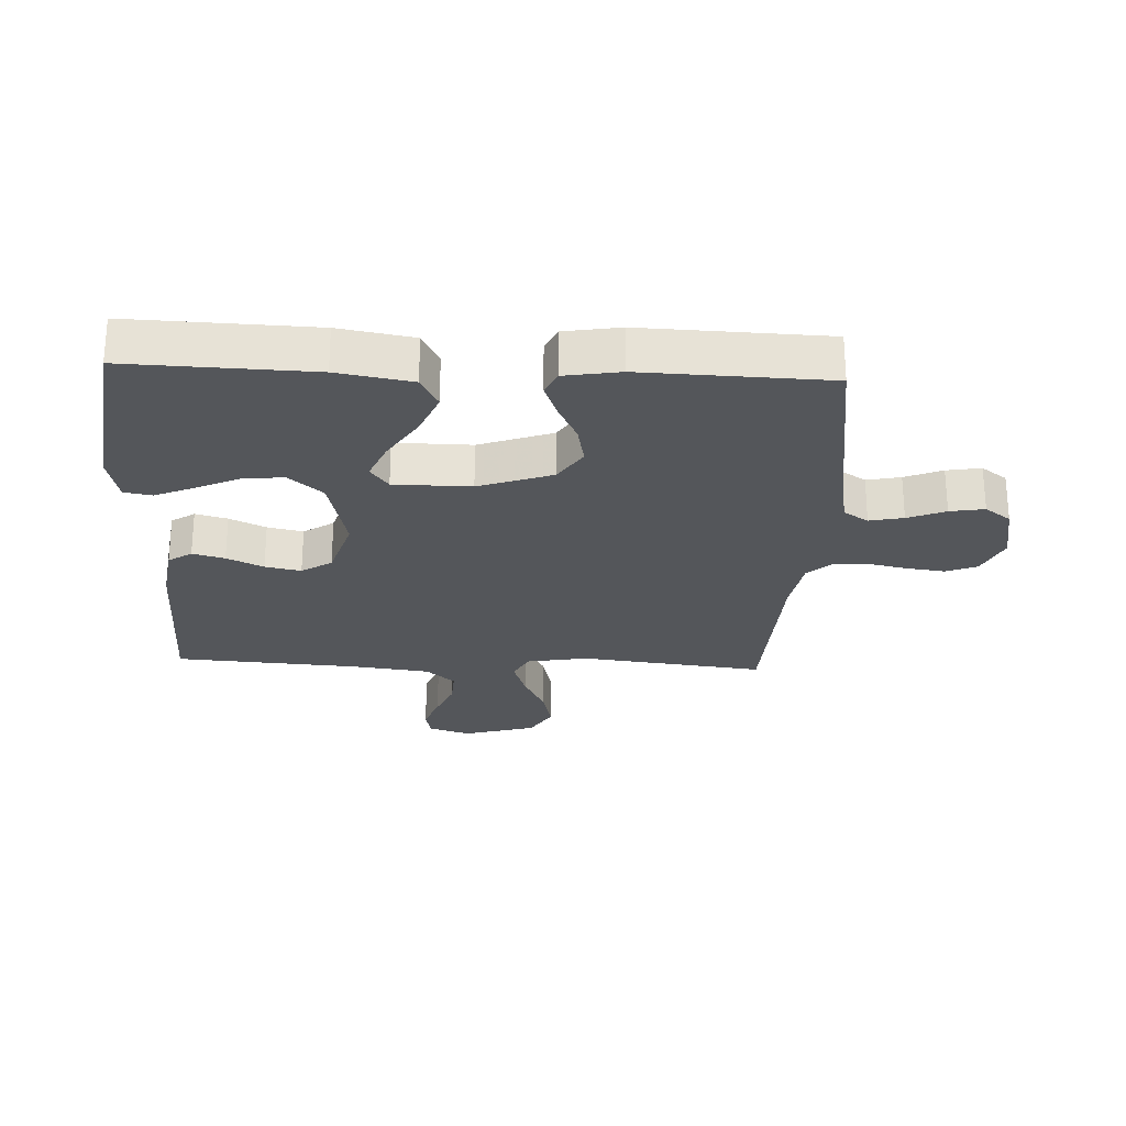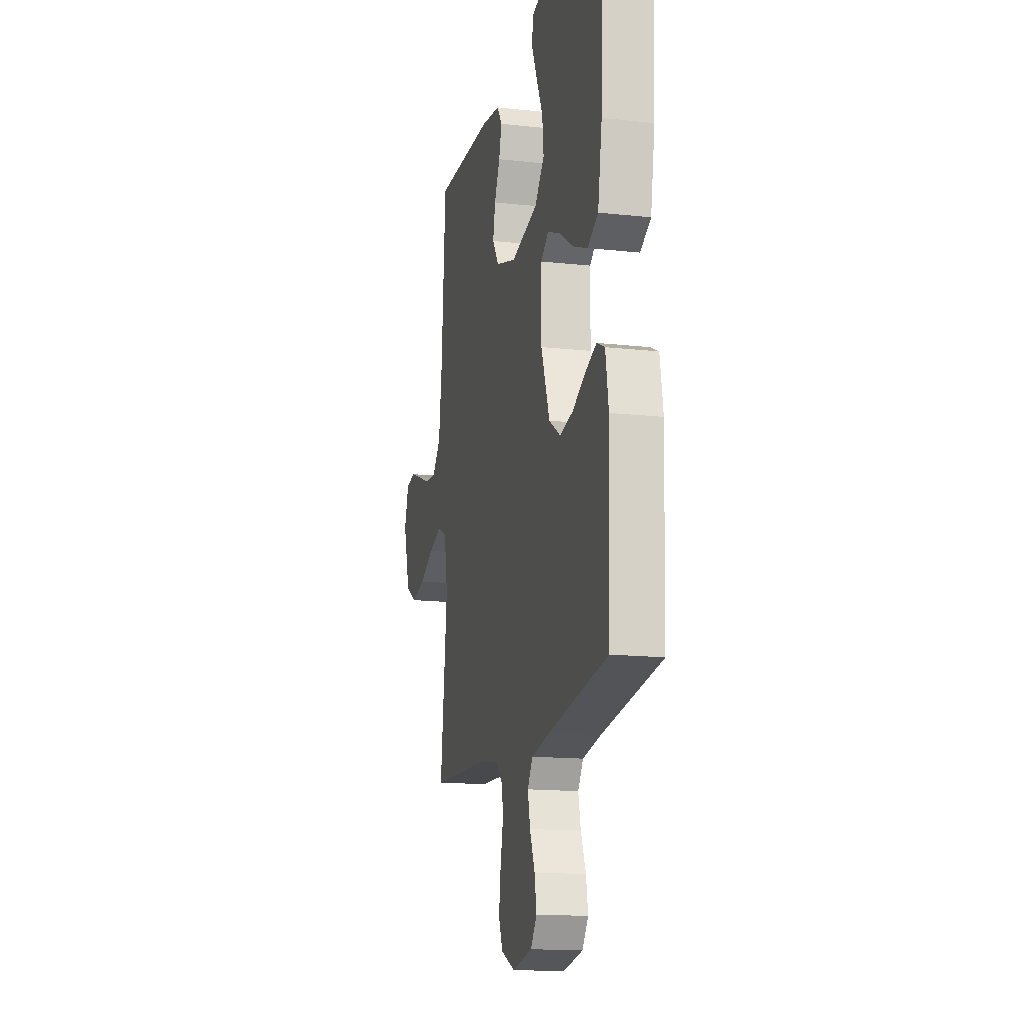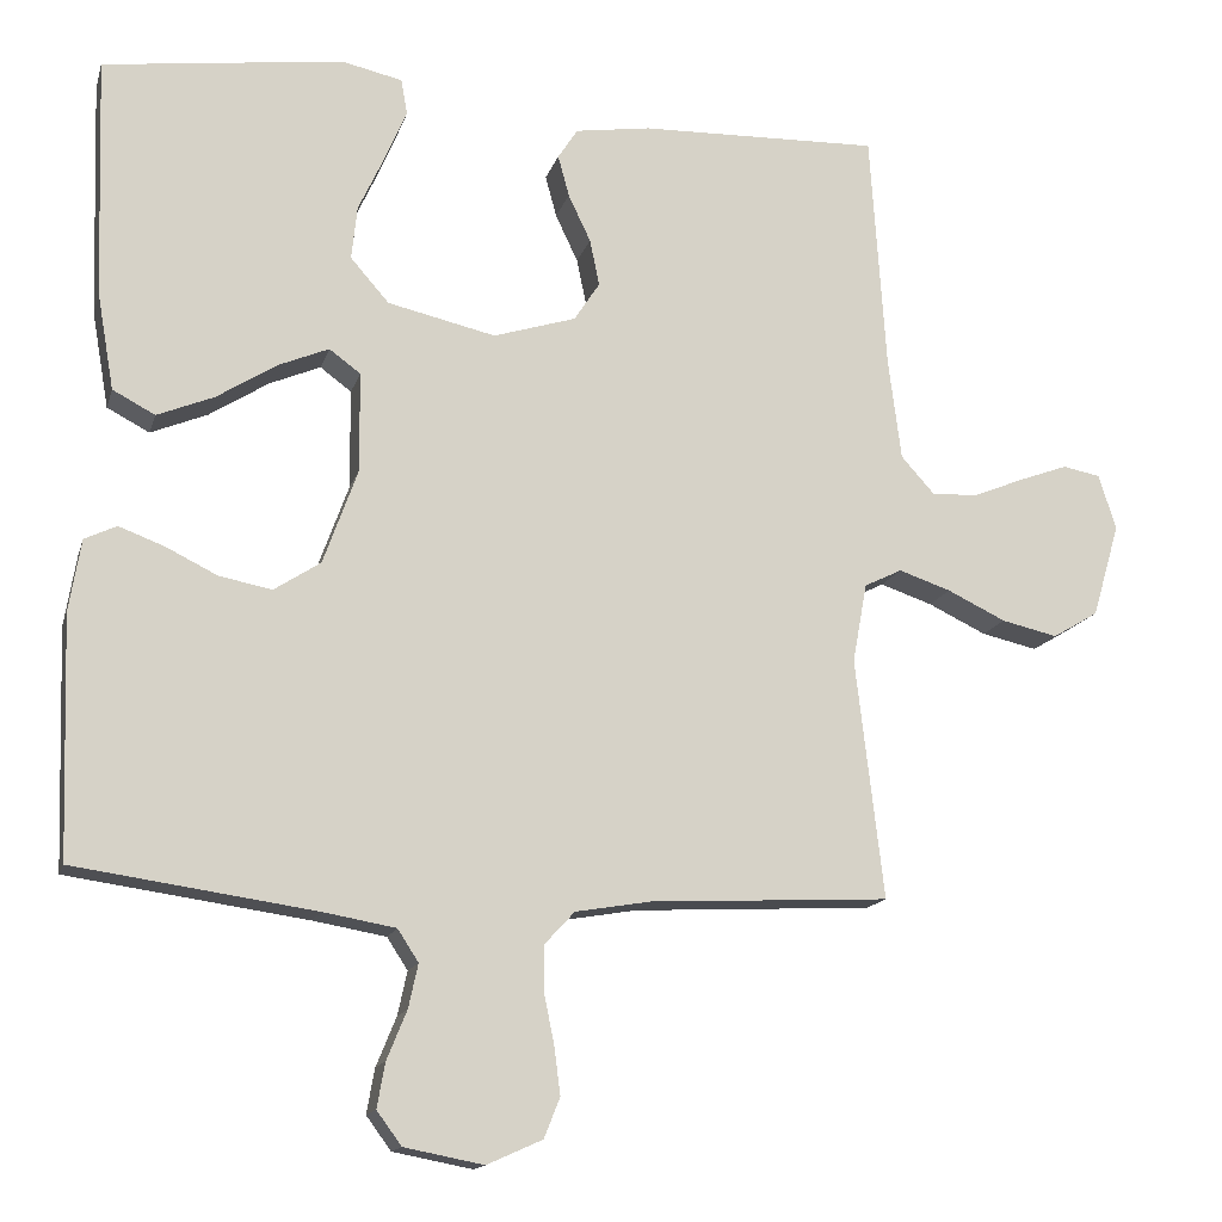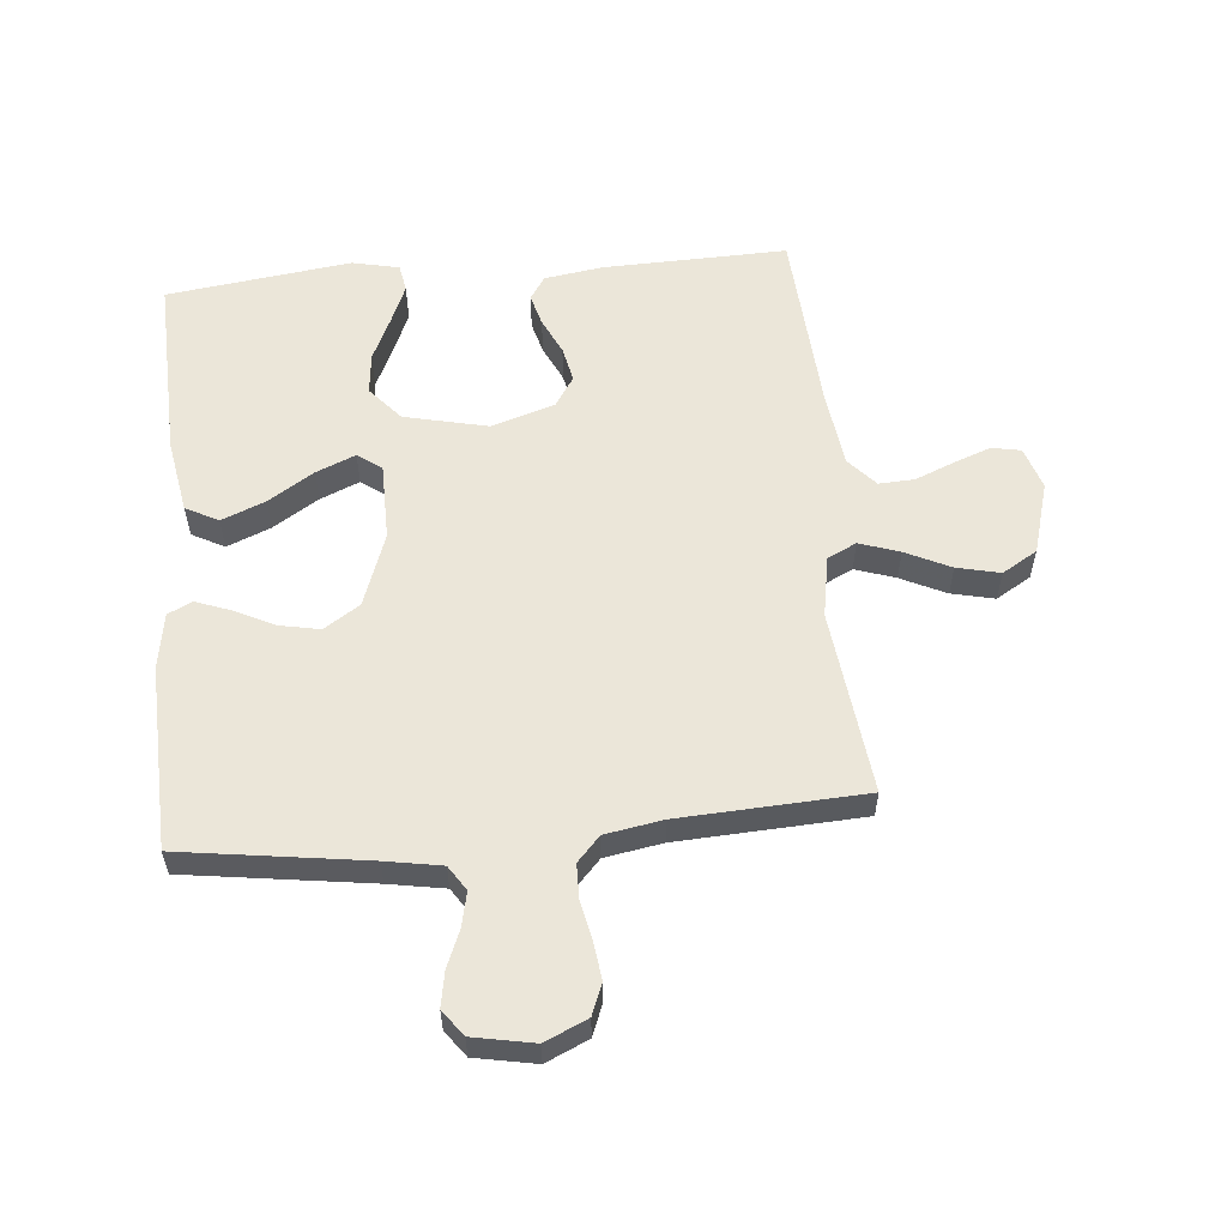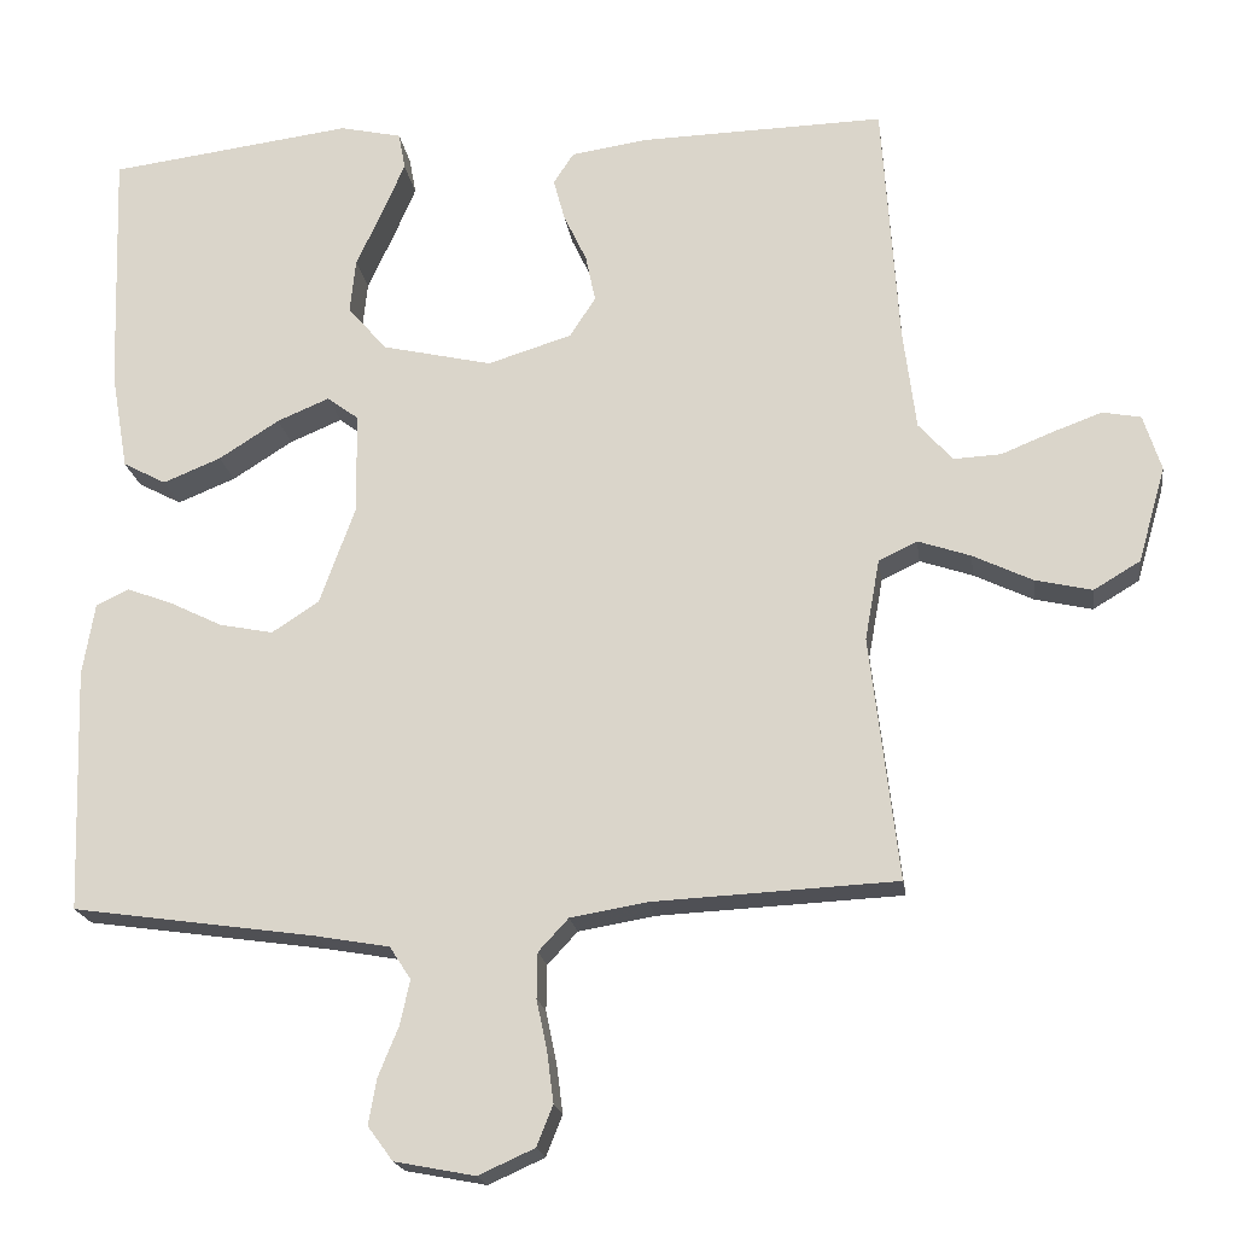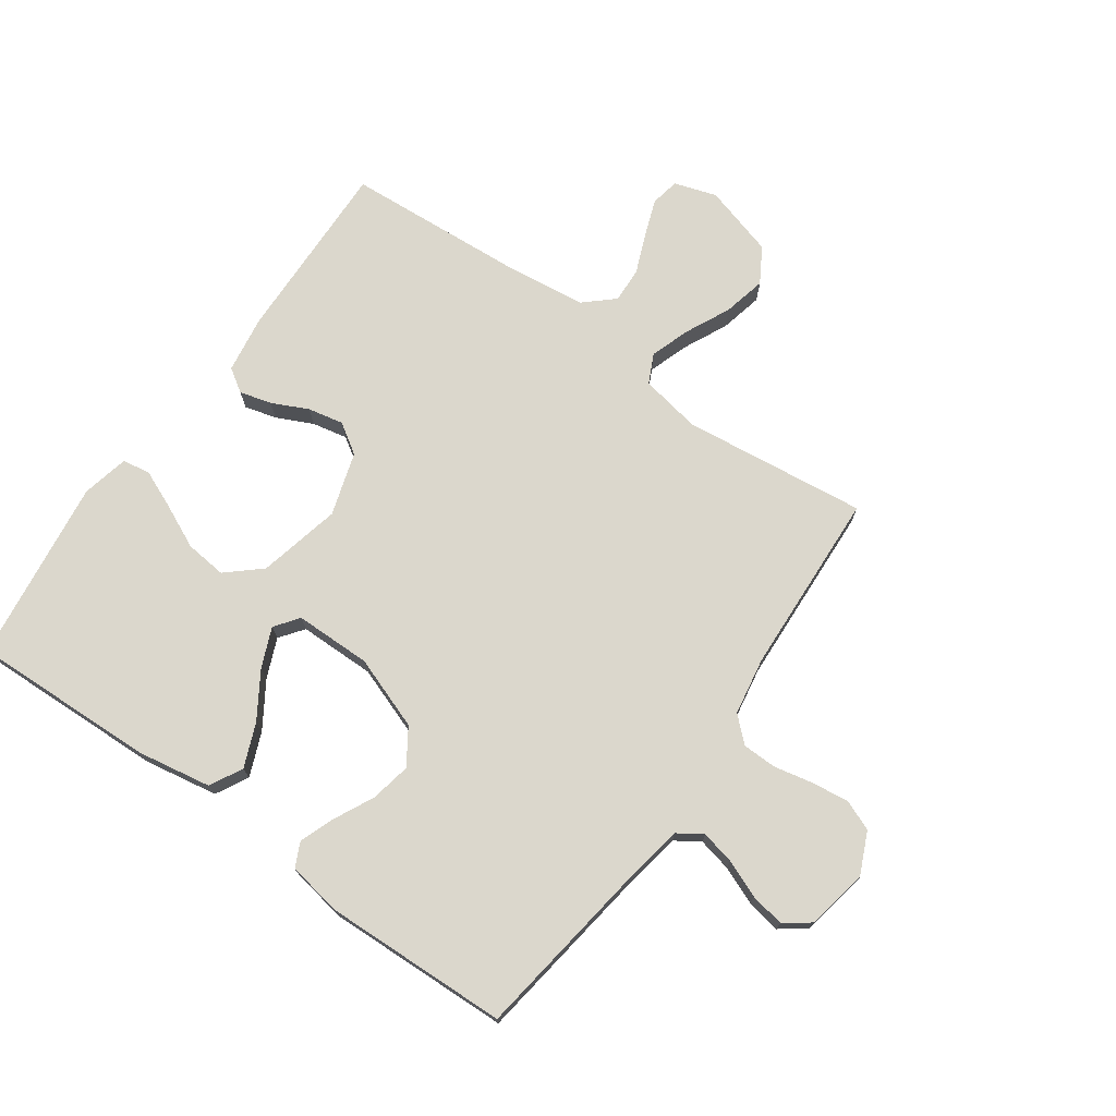
<metadata>
{"format":"obj","ext":"obj","renderer":"f3d","projection":"perspective","resolution":1024,"background":"white","views":[{"elev":-25.7,"azim":87.3,"up":"+Y"},{"elev":-15.2,"azim":76.8,"up":"+Z"},{"elev":-14.7,"azim":165.6,"up":"+Z"},{"elev":57.2,"azim":174.7,"up":"+Y"},{"elev":-19.3,"azim":-172.1,"up":"+Z"},{"elev":73.3,"azim":125.3,"up":"+Y"}]}
</metadata>
<code>
v -0.5 0.07 0.5
v -0.2 0.07 0.492
v -0.106 0.07 0.478
v -0.081 0.07 0.44
v -0.095 0.07 0.388
v -0.123 0.07 0.329
v -0.135 0.07 0.271
v -0.103 0.07 0.222
v 0 0.07 0.19
v 0.135 0.07 0.221
v 0.183 0.07 0.276
v 0.176 0.07 0.343
v 0.143 0.07 0.414
v 0.116 0.07 0.477
v 0.124 0.07 0.522
v 0.2 0.07 0.539
v 0.5 0.07 0.5
v 0.49 0.07 0.2
v 0.469 0.07 0.079
v 0.416 0.07 0.051
v 0.345 0.07 0.08
v 0.271 0.07 0.127
v 0.207 0.07 0.154
v 0.168 0.07 0.125
v 0.167 0.07 0
v 0.21 0.07 -0.119
v 0.268 0.07 -0.157
v 0.334 0.07 -0.144
v 0.399 0.07 -0.112
v 0.455 0.07 -0.091
v 0.495 0.07 -0.11
v 0.51 0.07 -0.2
v 0.5 0.07 -0.5
v 0.2 0.07 -0.543
v 0.109 0.07 -0.559
v 0.083 0.07 -0.599
v 0.095 0.07 -0.654
v 0.12 0.07 -0.715
v 0.13 0.07 -0.771
v 0.099 0.07 -0.813
v 0 0.07 -0.832
v -0.069 0.07 -0.801
v -0.089 0.07 -0.751
v -0.081 0.07 -0.689
v -0.068 0.07 -0.627
v -0.069 0.07 -0.571
v -0.106 0.07 -0.531
v -0.2 0.07 -0.515
v -0.5 0.07 -0.5
v -0.465 0.07 -0.2
v -0.483 0.07 -0.101
v -0.53 0.07 -0.078
v -0.595 0.07 -0.1
v -0.668 0.07 -0.135
v -0.738 0.07 -0.151
v -0.795 0.07 -0.117
v -0.829 0.07 0
v -0.807 0.07 0.069
v -0.76 0.07 0.078
v -0.7 0.07 0.056
v -0.636 0.07 0.03
v -0.578 0.07 0.027
v -0.536 0.07 0.074
v -0.52 0.07 0.2
v -0.5 0 0.5
v -0.2 0 0.492
v -0.106 0 0.478
v -0.081 0 0.44
v -0.095 0 0.388
v -0.123 0 0.329
v -0.135 0 0.271
v -0.103 0 0.222
v 0 0 0.19
v 0.135 0 0.221
v 0.183 0 0.276
v 0.176 0 0.343
v 0.143 0 0.414
v 0.116 0 0.477
v 0.124 0 0.522
v 0.2 0 0.539
v 0.5 0 0.5
v 0.49 0 0.2
v 0.469 0 0.079
v 0.416 0 0.051
v 0.345 0 0.08
v 0.271 0 0.127
v 0.207 0 0.154
v 0.168 0 0.125
v 0.167 0 0
v 0.21 0 -0.119
v 0.268 0 -0.157
v 0.334 0 -0.144
v 0.399 0 -0.112
v 0.455 0 -0.091
v 0.495 0 -0.11
v 0.51 0 -0.2
v 0.5 0 -0.5
v 0.2 0 -0.543
v 0.109 0 -0.559
v 0.083 0 -0.599
v 0.095 0 -0.654
v 0.12 0 -0.715
v 0.13 0 -0.771
v 0.099 0 -0.813
v 0 0 -0.832
v -0.069 0 -0.801
v -0.089 0 -0.751
v -0.081 0 -0.689
v -0.068 0 -0.627
v -0.069 0 -0.571
v -0.106 0 -0.531
v -0.2 0 -0.515
v -0.5 0 -0.5
v -0.465 0 -0.2
v -0.483 0 -0.101
v -0.53 0 -0.078
v -0.595 0 -0.1
v -0.668 0 -0.135
v -0.738 0 -0.151
v -0.795 0 -0.117
v -0.829 0 0
v -0.807 0 0.069
v -0.76 0 0.078
v -0.7 0 0.056
v -0.636 0 0.03
v -0.578 0 0.027
v -0.536 0 0.074
v -0.52 0 0.2
f 59 60 61
f 58 59 61
f 57 58 61
f 56 57 61
f 55 56 61
f 54 55 61
f 53 54 61
f 52 53 61 62
f 51 52 62 63
f 48 49 50
f 47 48 50 51
f 51 63 64
f 47 51 64
f 46 47 64
f 43 44 45
f 42 43 45
f 41 42 45
f 40 41 45
f 39 40 45
f 38 39 45
f 37 38 45
f 36 37 45 46
f 32 33 34
f 31 32 34
f 30 31 34
f 29 30 34
f 28 29 34
f 27 28 34 35
f 36 46 64
f 35 36 64
f 27 35 64
f 26 27 64
f 20 21 22
f 19 20 22
f 18 19 22
f 17 18 22
f 16 17 22
f 15 16 22
f 12 13 14 15
f 12 15 22
f 11 12 22 23
f 4 5 6
f 3 4 6
f 2 3 6
f 1 2 6
f 64 1 6
f 64 6 7
f 25 26 64
f 24 25 64
f 10 11 23 24
f 9 10 24
f 8 9 24 64
f 7 8 64
f 125 124 123
f 125 123 122
f 125 122 121
f 125 121 120
f 125 120 119
f 125 119 118
f 125 118 117
f 126 125 117 116
f 127 126 116 115
f 114 113 112
f 115 114 112 111
f 128 127 115
f 128 115 111
f 128 111 110
f 109 108 107
f 109 107 106
f 109 106 105
f 109 105 104
f 109 104 103
f 109 103 102
f 109 102 101
f 110 109 101 100
f 98 97 96
f 98 96 95
f 98 95 94
f 98 94 93
f 98 93 92
f 99 98 92 91
f 128 110 100
f 128 100 99
f 128 99 91
f 128 91 90
f 86 85 84
f 86 84 83
f 86 83 82
f 86 82 81
f 86 81 80
f 86 80 79
f 79 78 77 76
f 86 79 76
f 87 86 76 75
f 70 69 68
f 70 68 67
f 70 67 66
f 70 66 65
f 70 65 128
f 71 70 128
f 128 90 89
f 128 89 88
f 88 87 75 74
f 88 74 73
f 128 88 73 72
f 128 72 71
f 1 65 66 2
f 2 66 67 3
f 3 67 68 4
f 4 68 69 5
f 5 69 70 6
f 6 70 71 7
f 7 71 72 8
f 8 72 73 9
f 9 73 74 10
f 10 74 75 11
f 11 75 76 12
f 12 76 77 13
f 13 77 78 14
f 14 78 79 15
f 15 79 80 16
f 16 80 81 17
f 17 81 82 18
f 18 82 83 19
f 19 83 84 20
f 20 84 85 21
f 21 85 86 22
f 22 86 87 23
f 23 87 88 24
f 24 88 89 25
f 25 89 90 26
f 26 90 91 27
f 27 91 92 28
f 28 92 93 29
f 29 93 94 30
f 30 94 95 31
f 31 95 96 32
f 32 96 97 33
f 33 97 98 34
f 34 98 99 35
f 35 99 100 36
f 36 100 101 37
f 37 101 102 38
f 38 102 103 39
f 39 103 104 40
f 40 104 105 41
f 41 105 106 42
f 42 106 107 43
f 43 107 108 44
f 44 108 109 45
f 45 109 110 46
f 46 110 111 47
f 47 111 112 48
f 48 112 113 49
f 49 113 114 50
f 50 114 115 51
f 51 115 116 52
f 52 116 117 53
f 53 117 118 54
f 54 118 119 55
f 55 119 120 56
f 56 120 121 57
f 57 121 122 58
f 58 122 123 59
f 59 123 124 60
f 60 124 125 61
f 61 125 126 62
f 62 126 127 63
f 63 127 128 64
f 64 128 65 1

</code>
